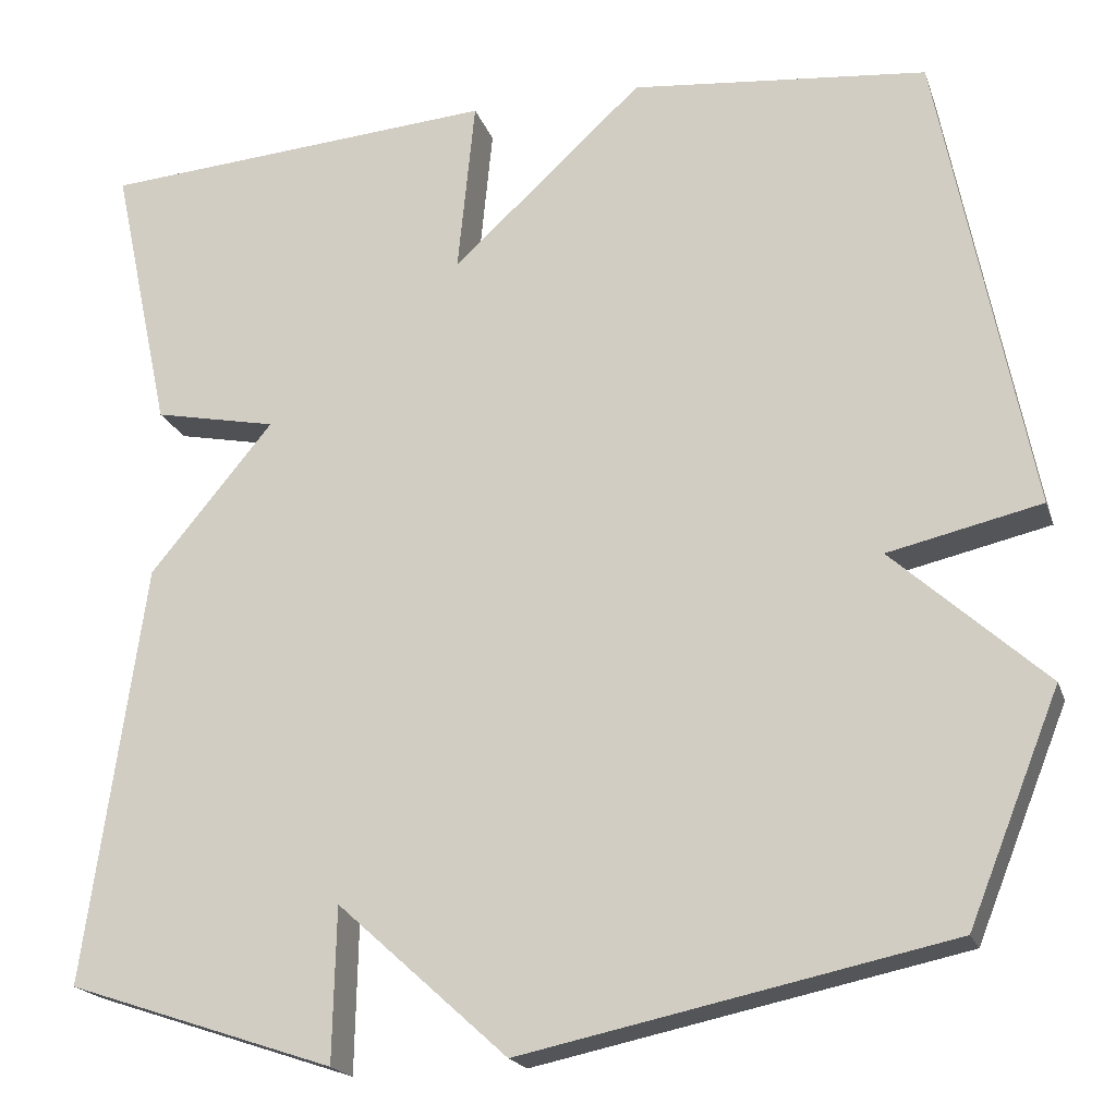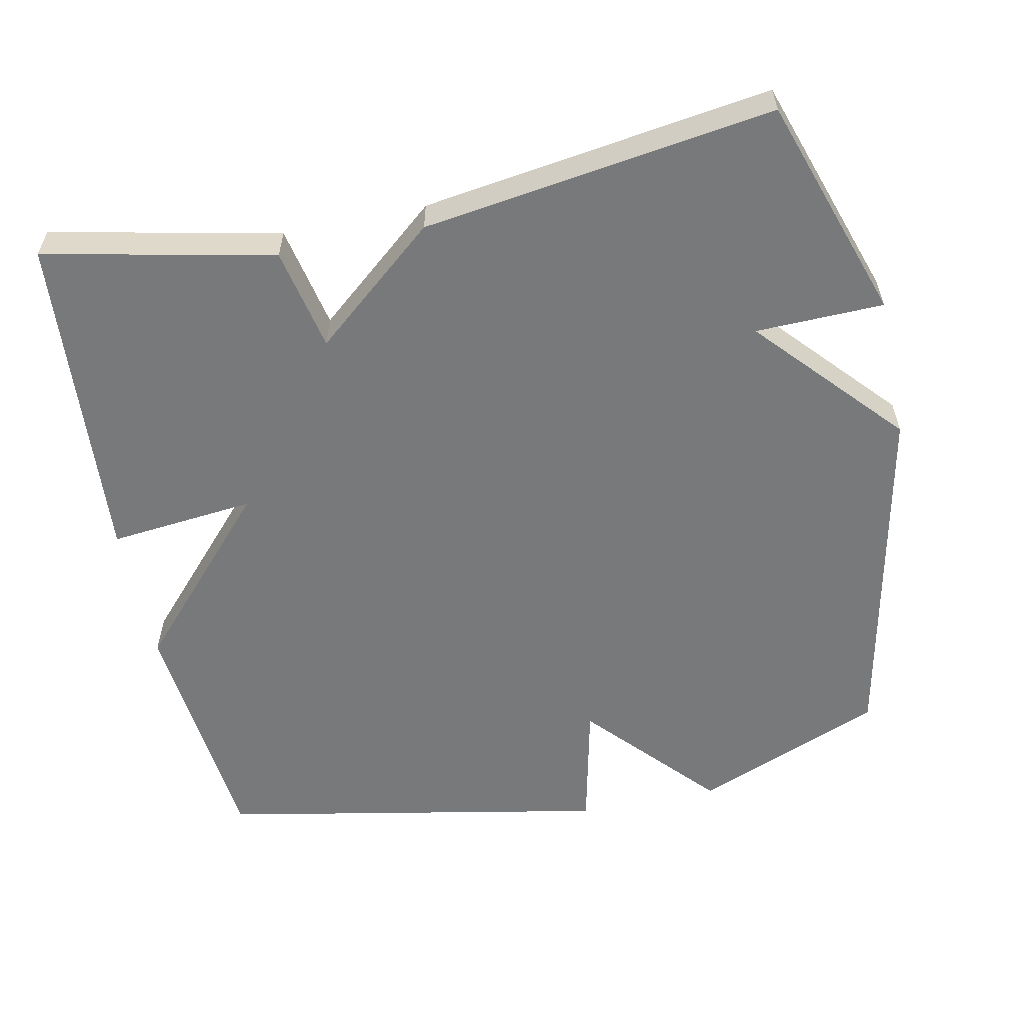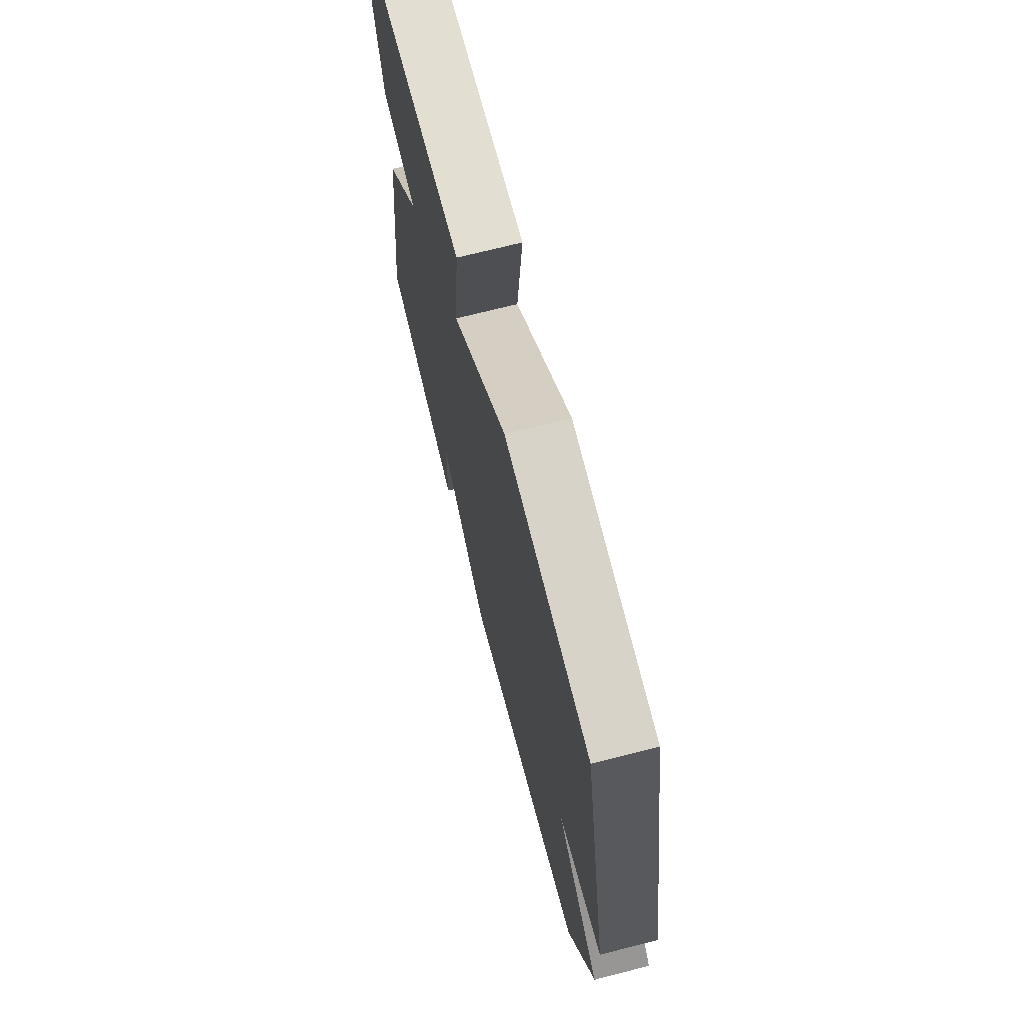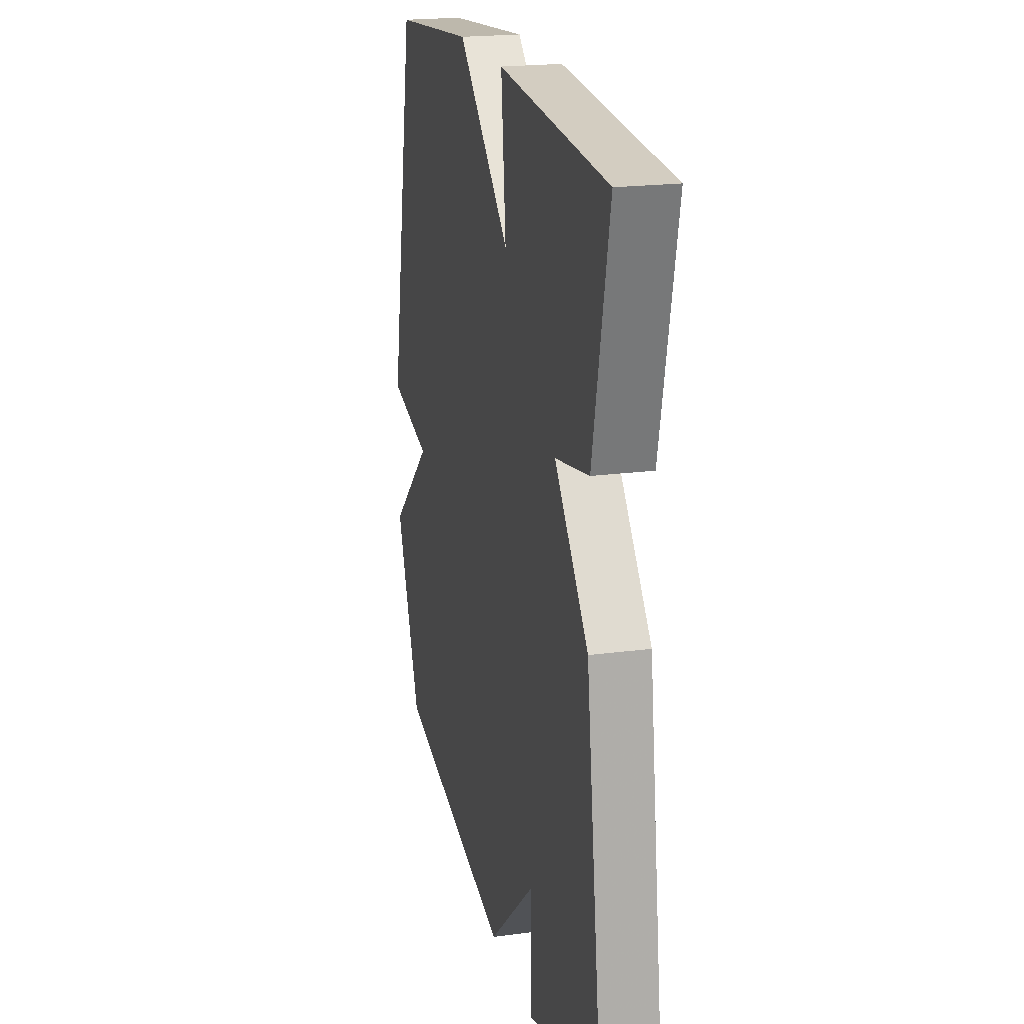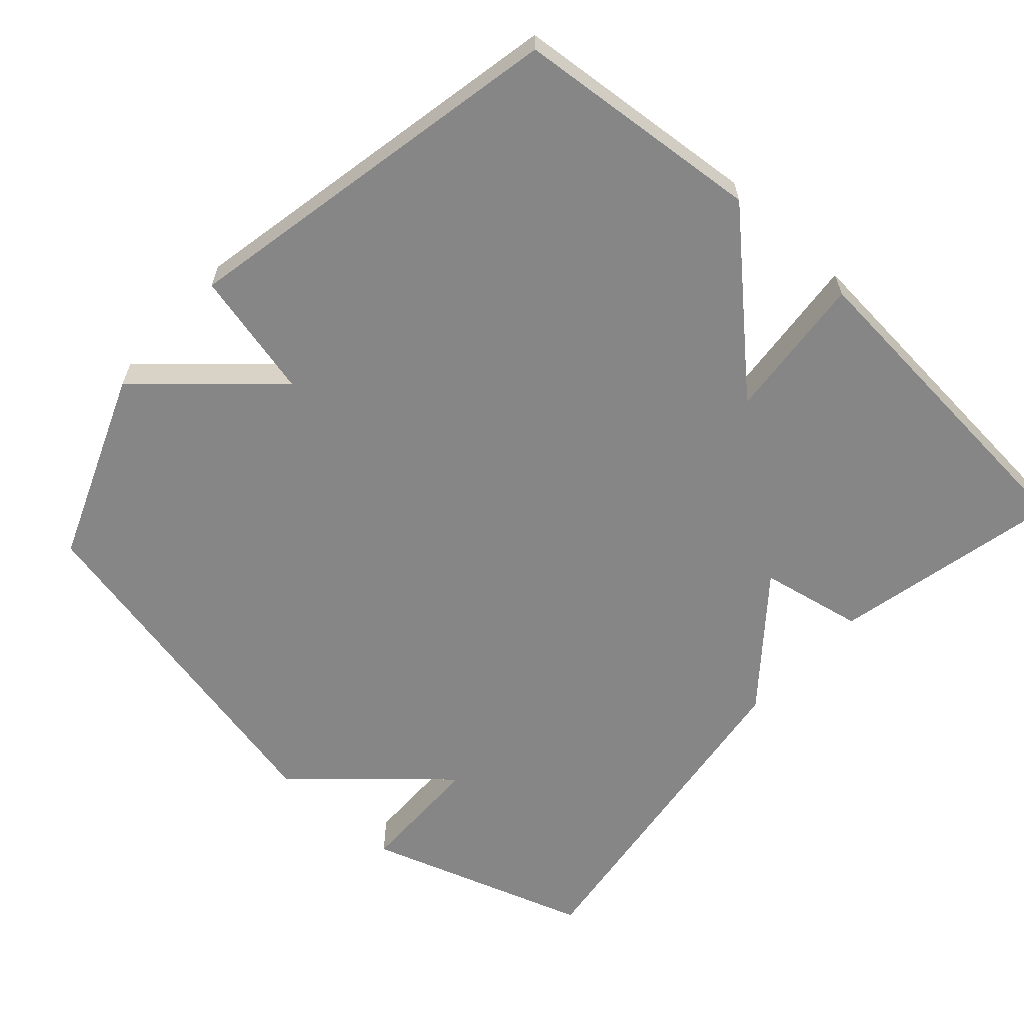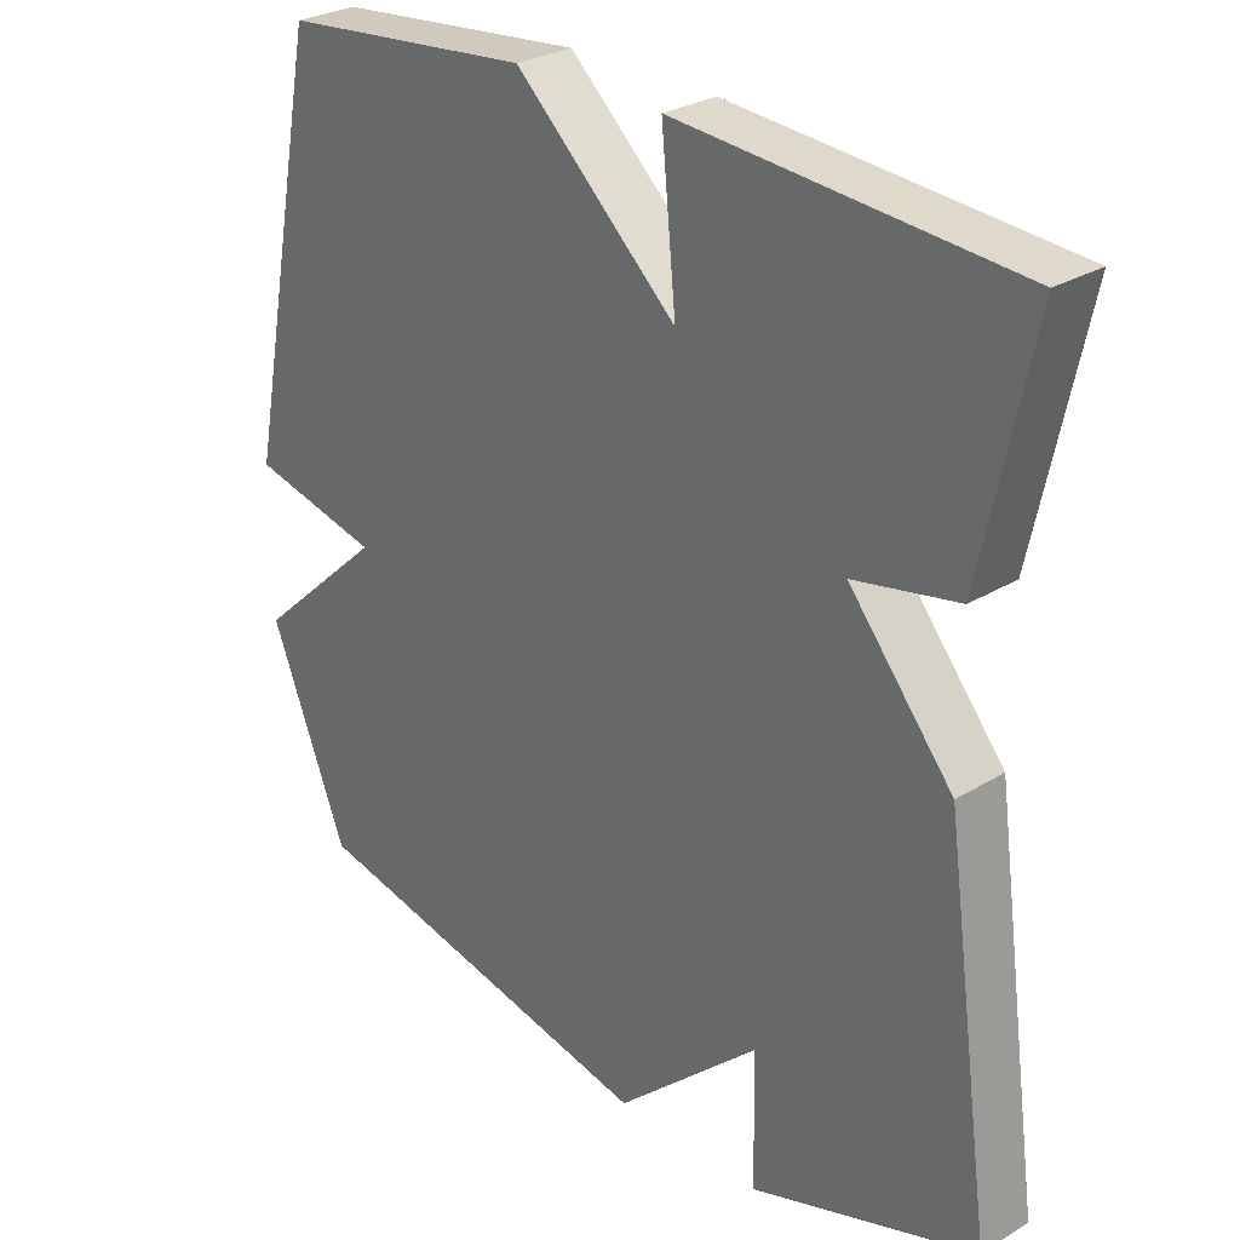
<metadata>
{"format":"obj","ext":"obj","renderer":"f3d","projection":"perspective","resolution":1024,"background":"white","views":[{"elev":-19.8,"azim":-163.9,"up":"+Z"},{"elev":-57.7,"azim":101.8,"up":"+Y"},{"elev":71.1,"azim":-104.3,"up":"+Z"},{"elev":20.5,"azim":76.4,"up":"+Z"},{"elev":-62.1,"azim":-42.4,"up":"+Y"},{"elev":28.1,"azim":47.3,"up":"+Z"}]}
</metadata>
<code>
v -0.5 0.07 0.5
v -0.159 0.07 0.534
v 0.061 0.07 0.332
v 0.041 0.07 0.534
v 0.5 0.07 0.5
v 0.432 0.07 0.184
v 0.29 0.07 0.155
v 0.432 0.07 -0.016
v 0.5 0.07 -0.5
v 0.192 0.07 -0.603
v 0.188 0.07 -0.426
v -0.008 0.07 -0.603
v -0.5 0.07 -0.5
v -0.605 0.07 -0.239
v -0.429 0.07 -0.079
v -0.605 0.07 -0.039
v -0.5 0 0.5
v -0.159 0 0.534
v 0.061 0 0.332
v 0.041 0 0.534
v 0.5 0 0.5
v 0.432 0 0.184
v 0.29 0 0.155
v 0.432 0 -0.016
v 0.5 0 -0.5
v 0.192 0 -0.603
v 0.188 0 -0.426
v -0.008 0 -0.603
v -0.5 0 -0.5
v -0.605 0 -0.239
v -0.429 0 -0.079
v -0.605 0 -0.039
f 1 2 3
f 16 1 3
f 15 16 3
f 14 15 3
f 13 14 3
f 12 13 3
f 11 12 3
f 9 10 11
f 8 9 11
f 7 8 11
f 7 11 3 4
f 4 5 6 7
f 19 18 17
f 19 17 32
f 19 32 31
f 19 31 30
f 19 30 29
f 19 29 28
f 19 28 27
f 27 26 25
f 27 25 24
f 27 24 23
f 20 19 27 23
f 23 22 21 20
f 1 17 18 2
f 2 18 19 3
f 3 19 20 4
f 4 20 21 5
f 5 21 22 6
f 6 22 23 7
f 7 23 24 8
f 8 24 25 9
f 9 25 26 10
f 10 26 27 11
f 11 27 28 12
f 12 28 29 13
f 13 29 30 14
f 14 30 31 15
f 15 31 32 16
f 16 32 17 1

</code>
